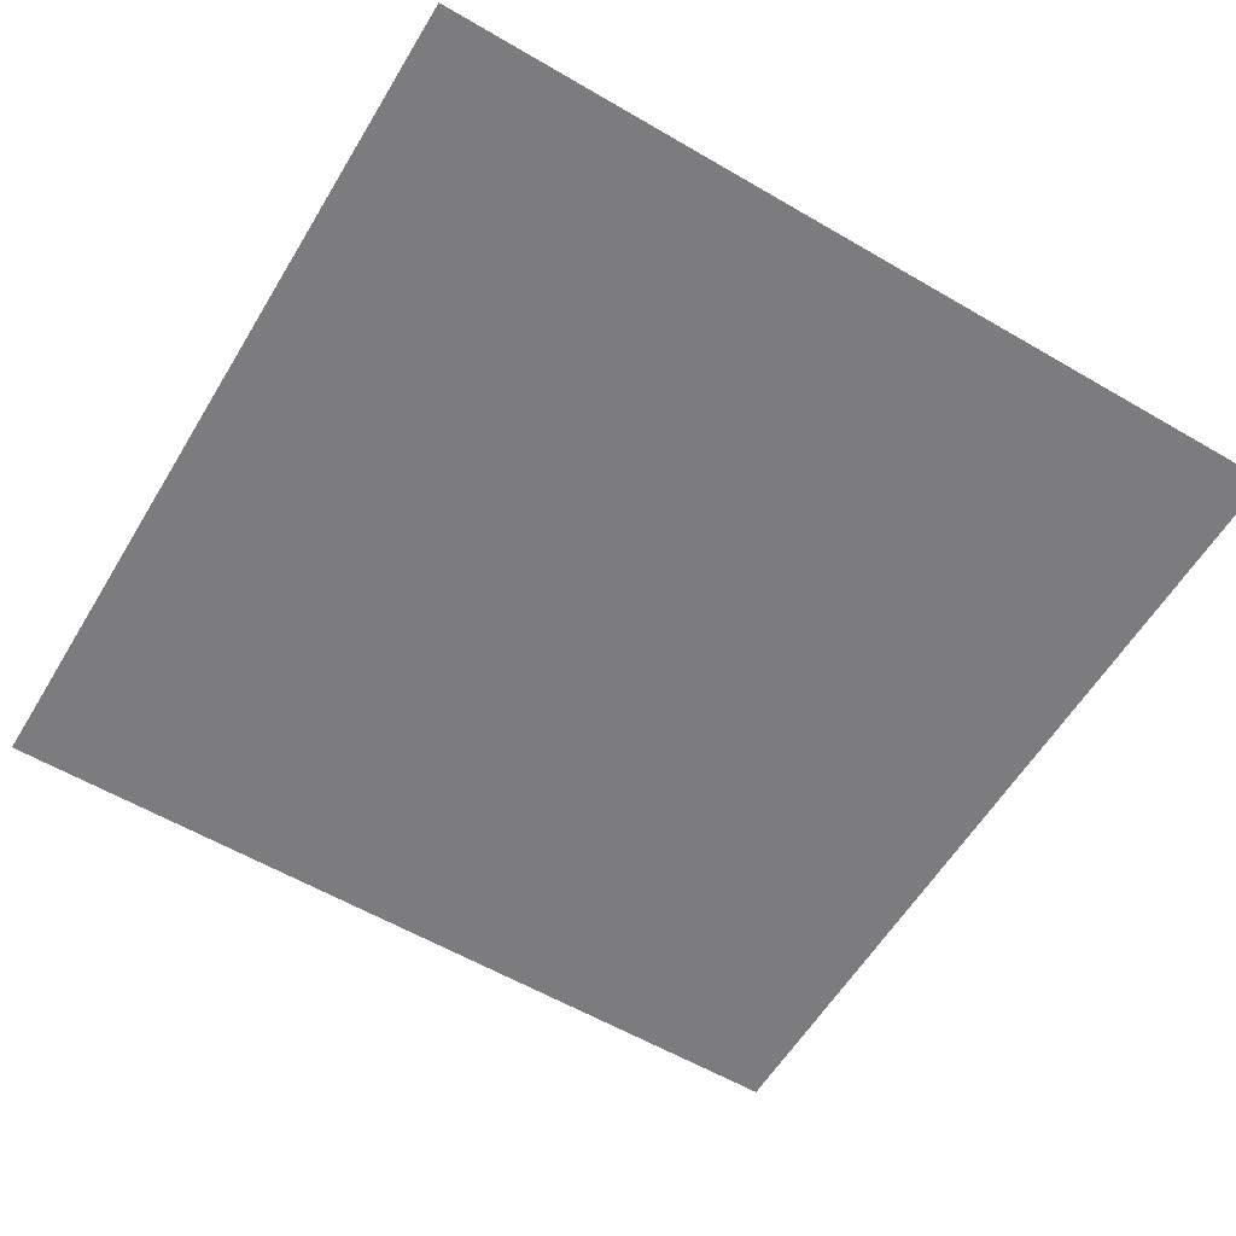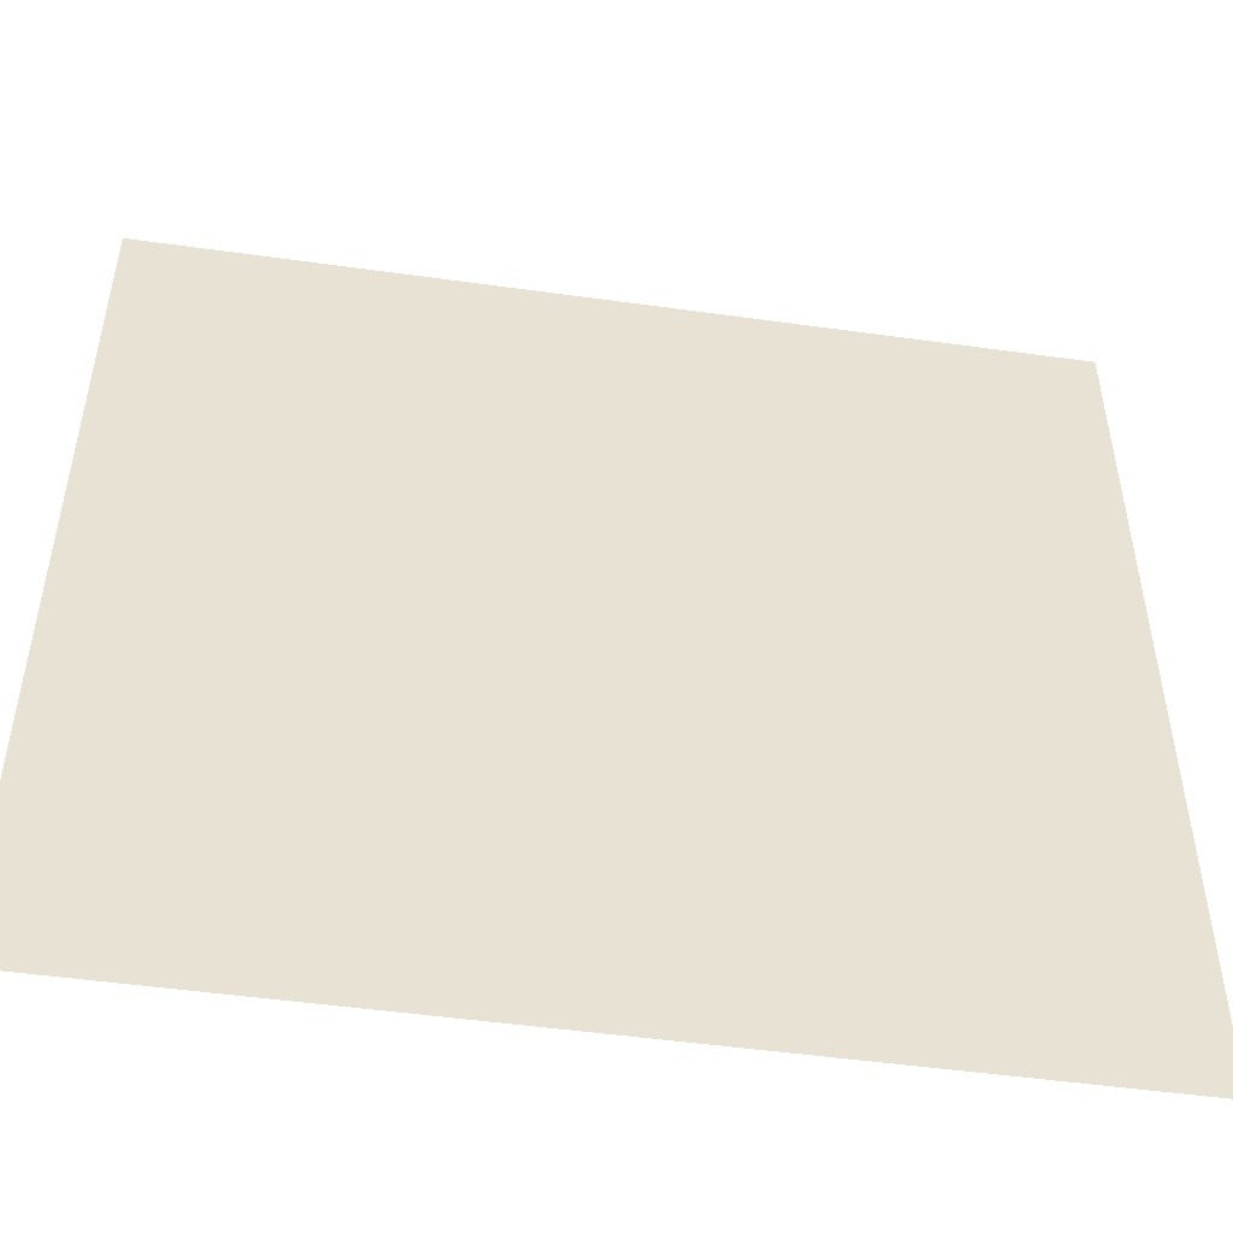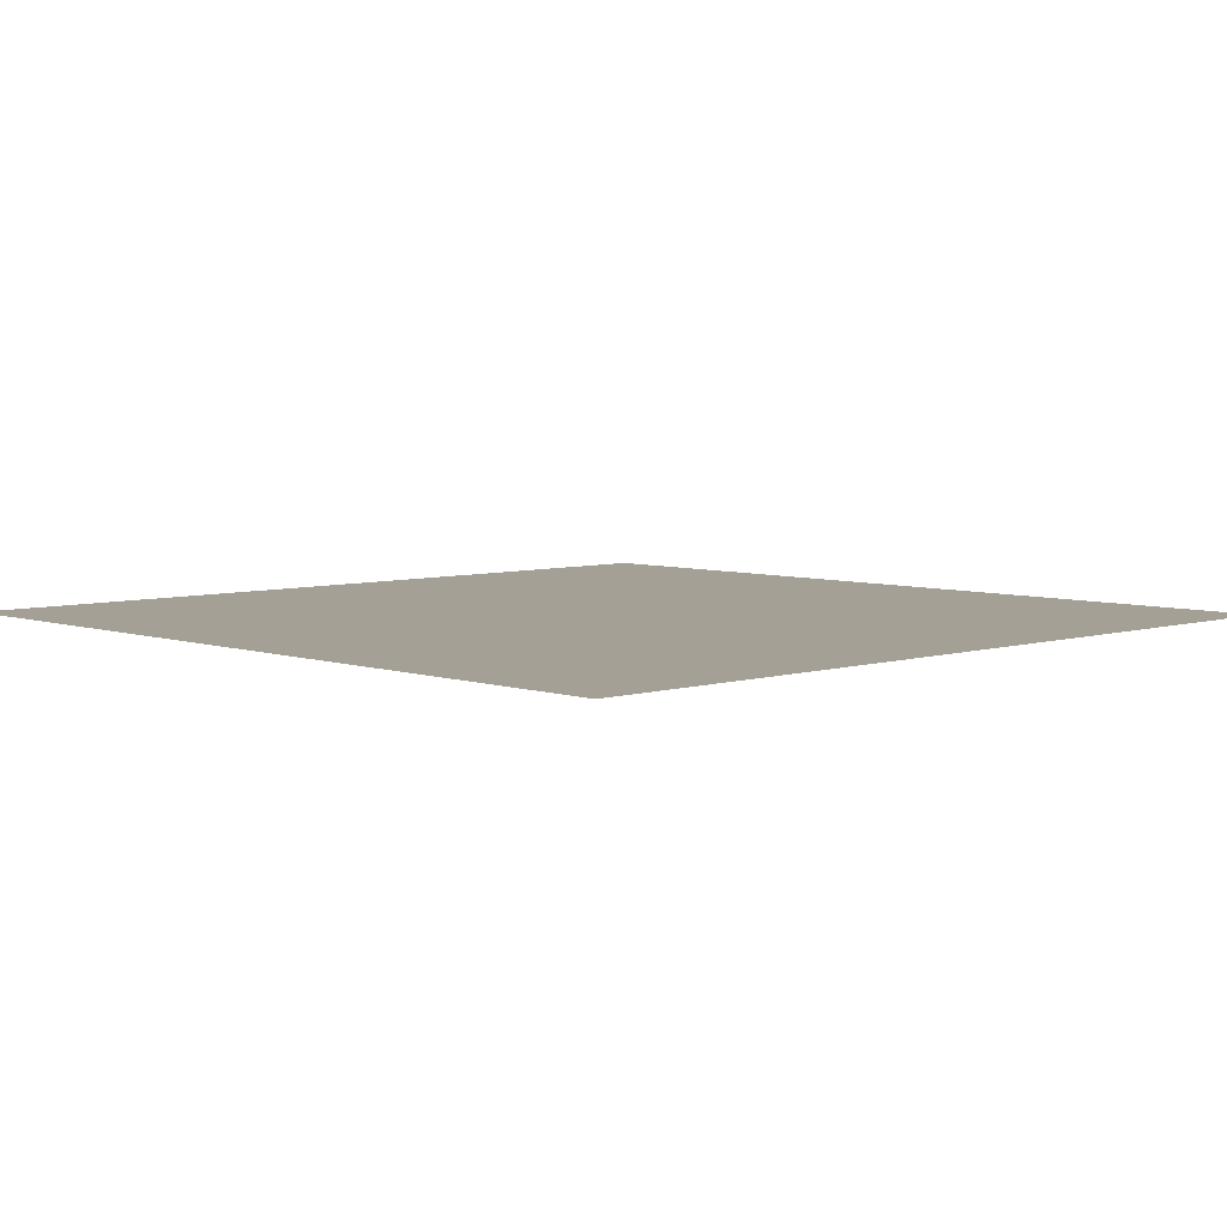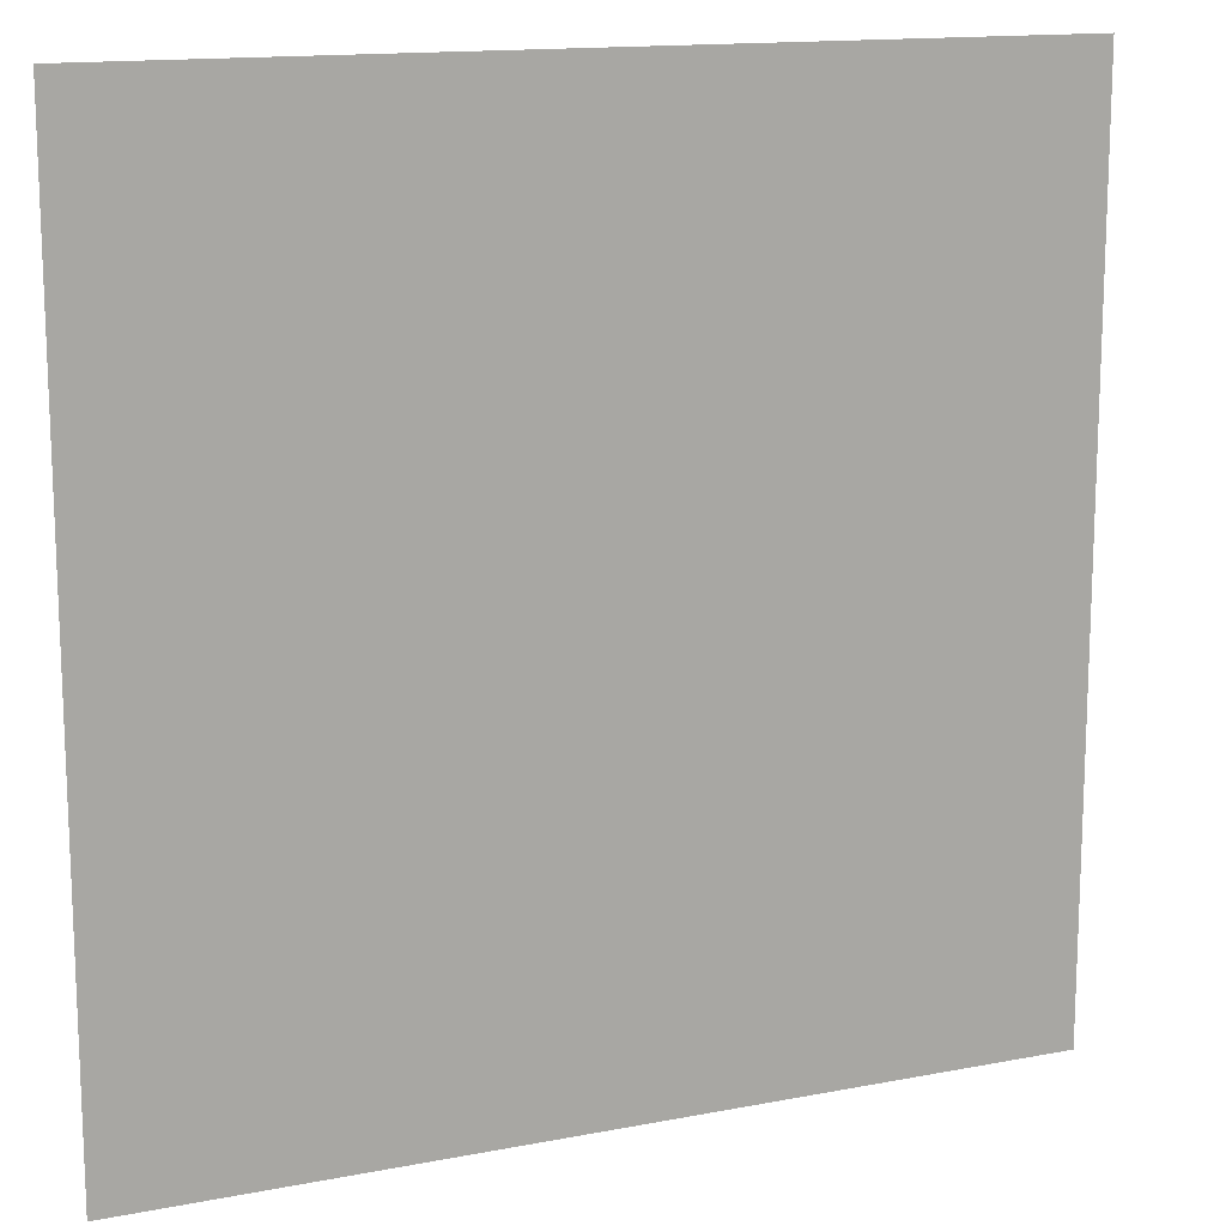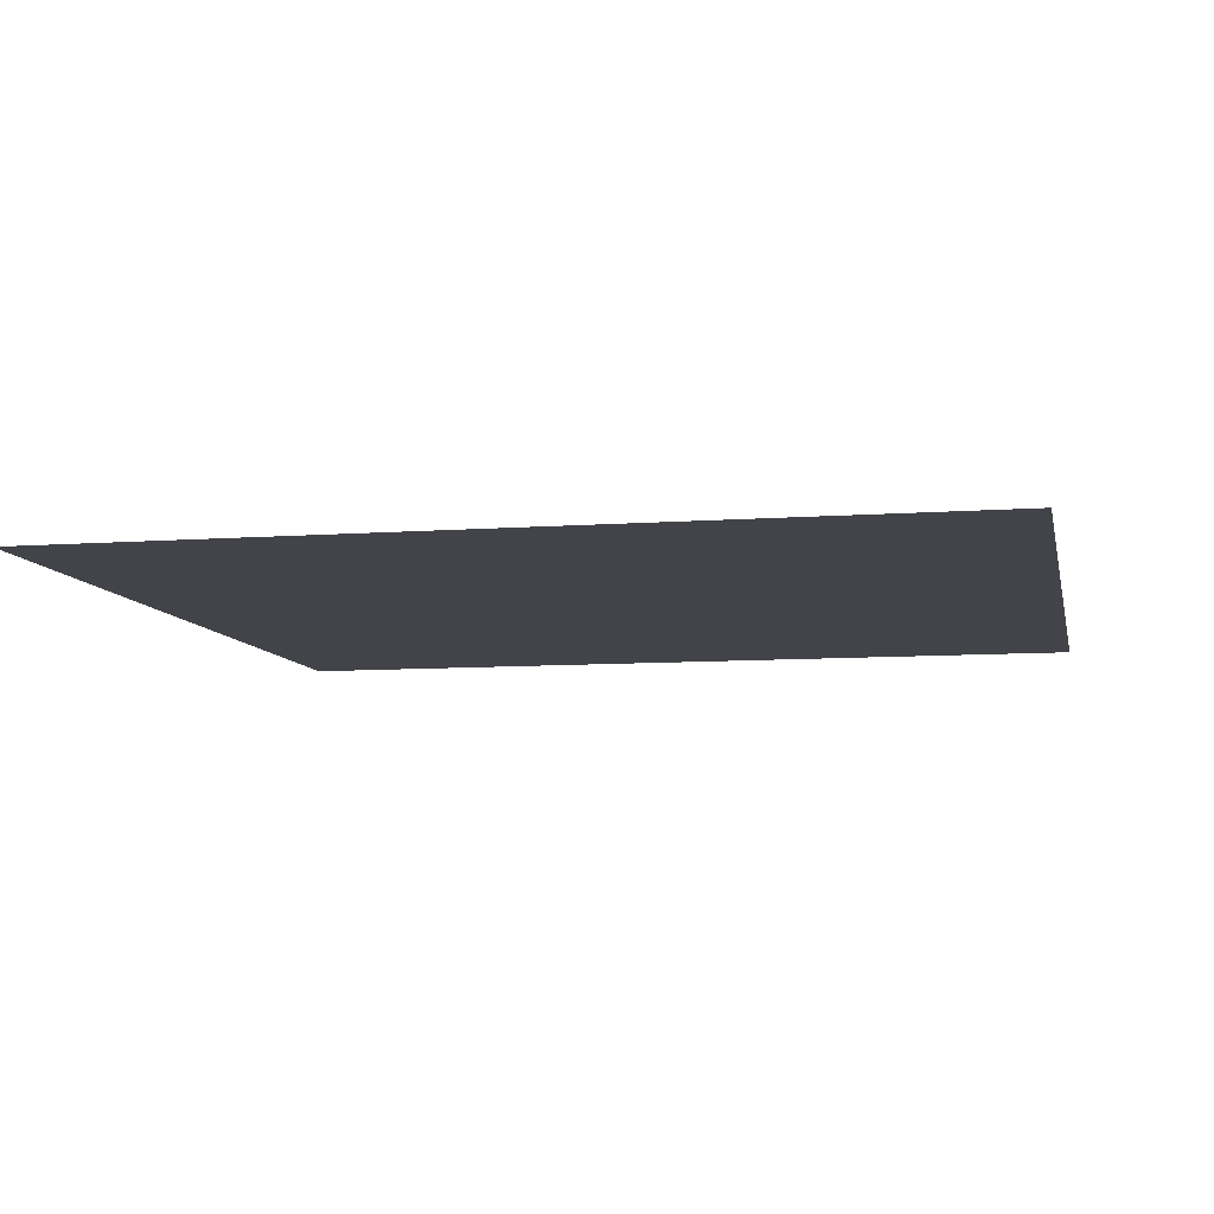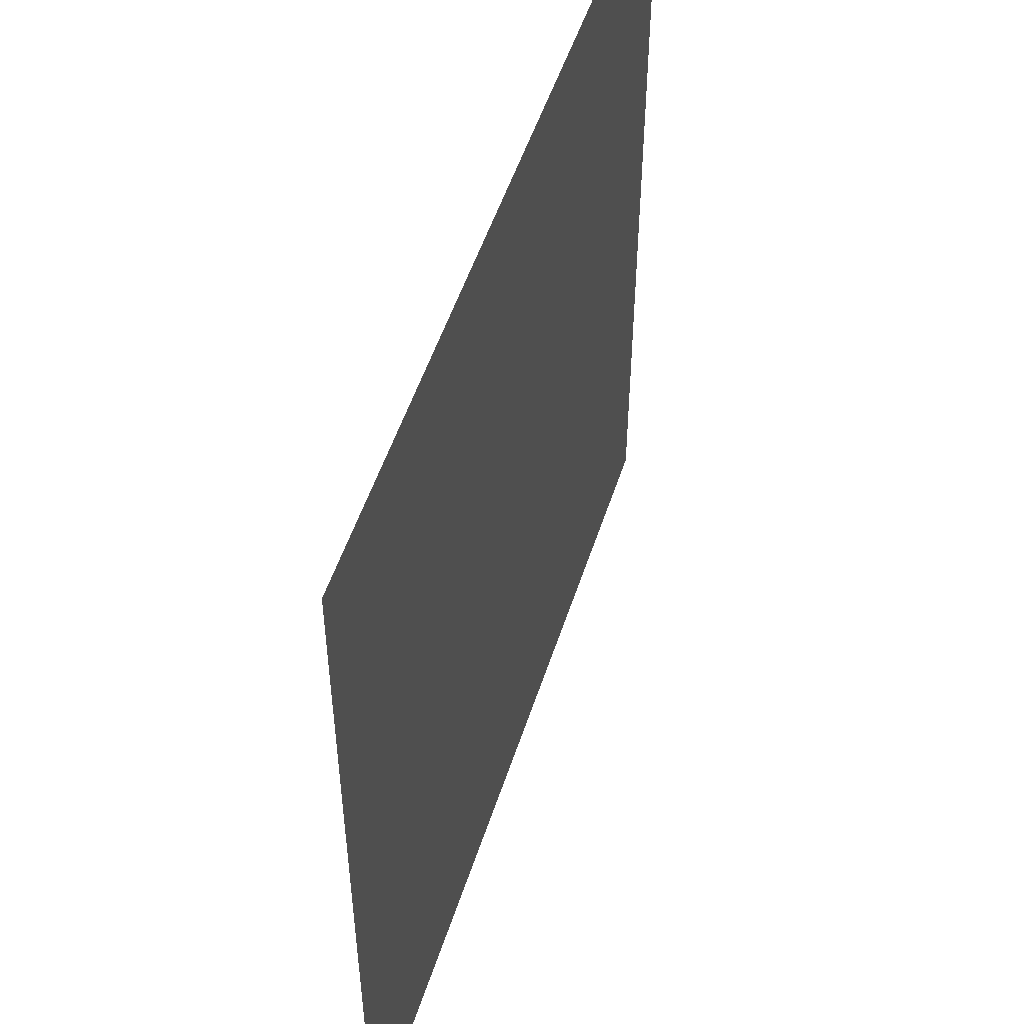
<metadata>
{"format":"obj","ext":"obj","renderer":"f3d","projection":"perspective","resolution":1024,"background":"white","views":[{"elev":-58.9,"azim":-31.0,"up":"+Y"},{"elev":-50.1,"azim":171.3,"up":"+Z"},{"elev":5.7,"azim":-43.8,"up":"+Y"},{"elev":14.3,"azim":157.0,"up":"+Z"},{"elev":-8.5,"azim":11.5,"up":"+Y"},{"elev":52.2,"azim":-72.2,"up":"+Z"}]}
</metadata>
<code>
v -5 0 1.492e-05
v -5 0 -5
v -1.302e-05 0 -5
v 8.466e-13 0 6.358e-07
g SD_Env_Floor_Wood_07_2272_438
f 1 3 2
f 1 4 3

</code>
